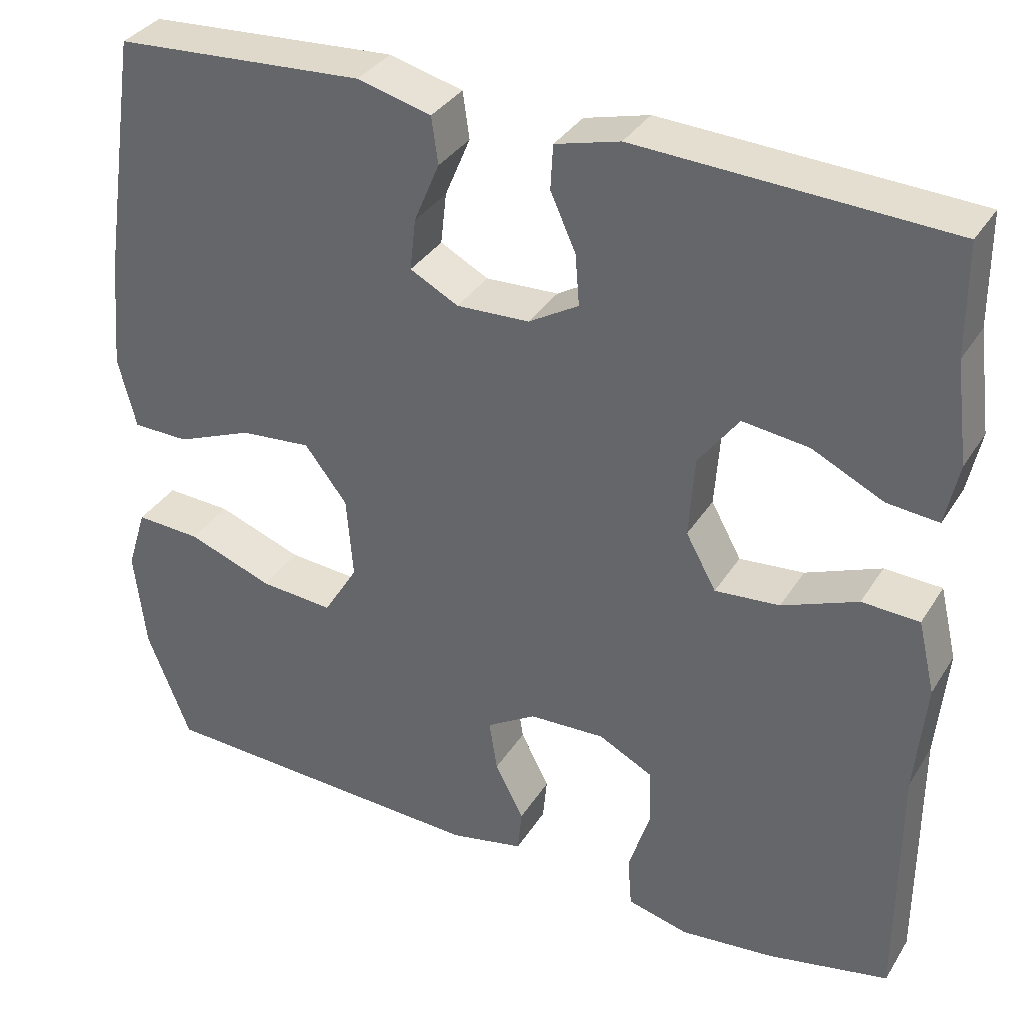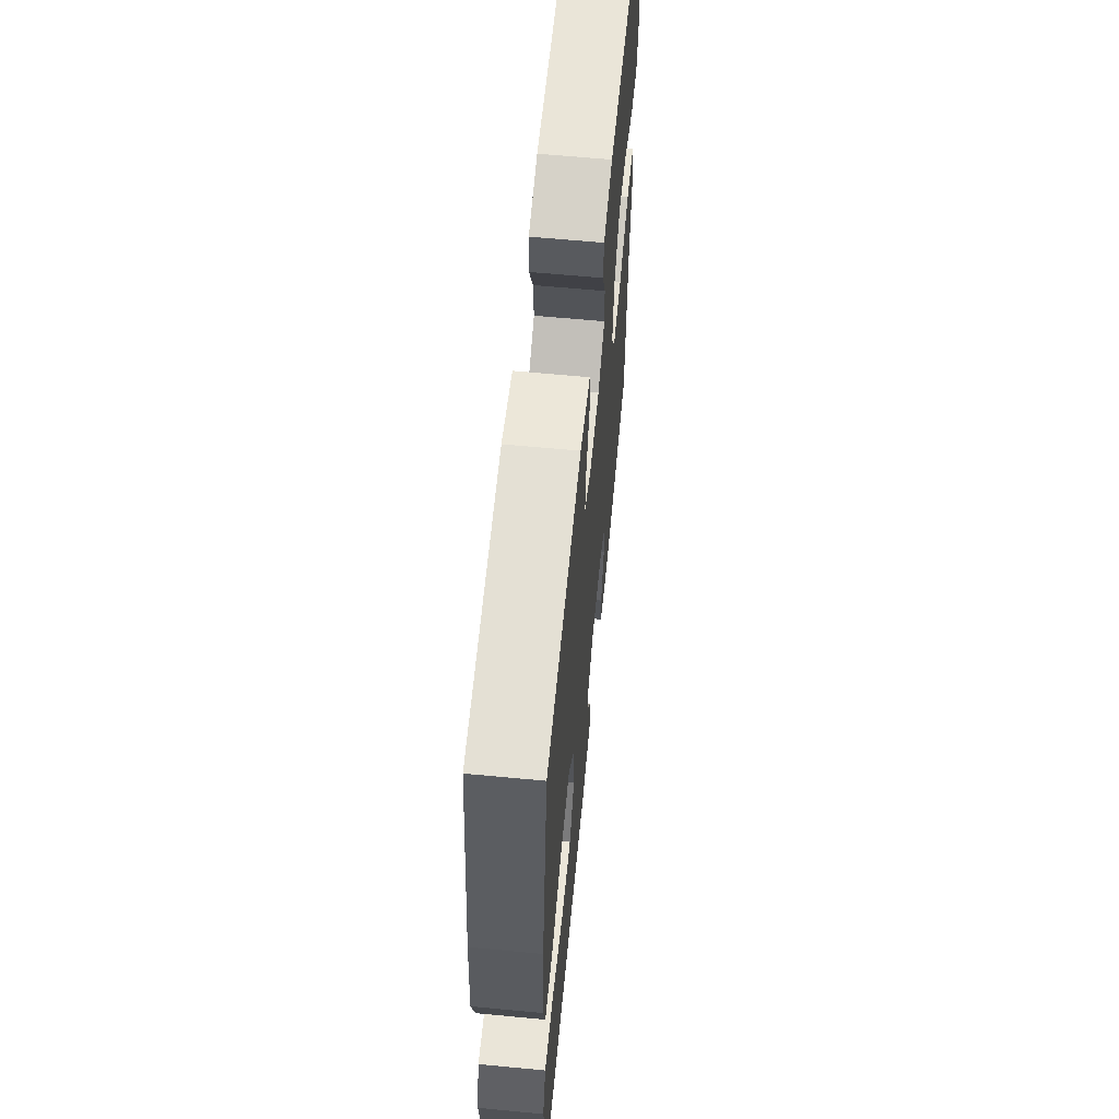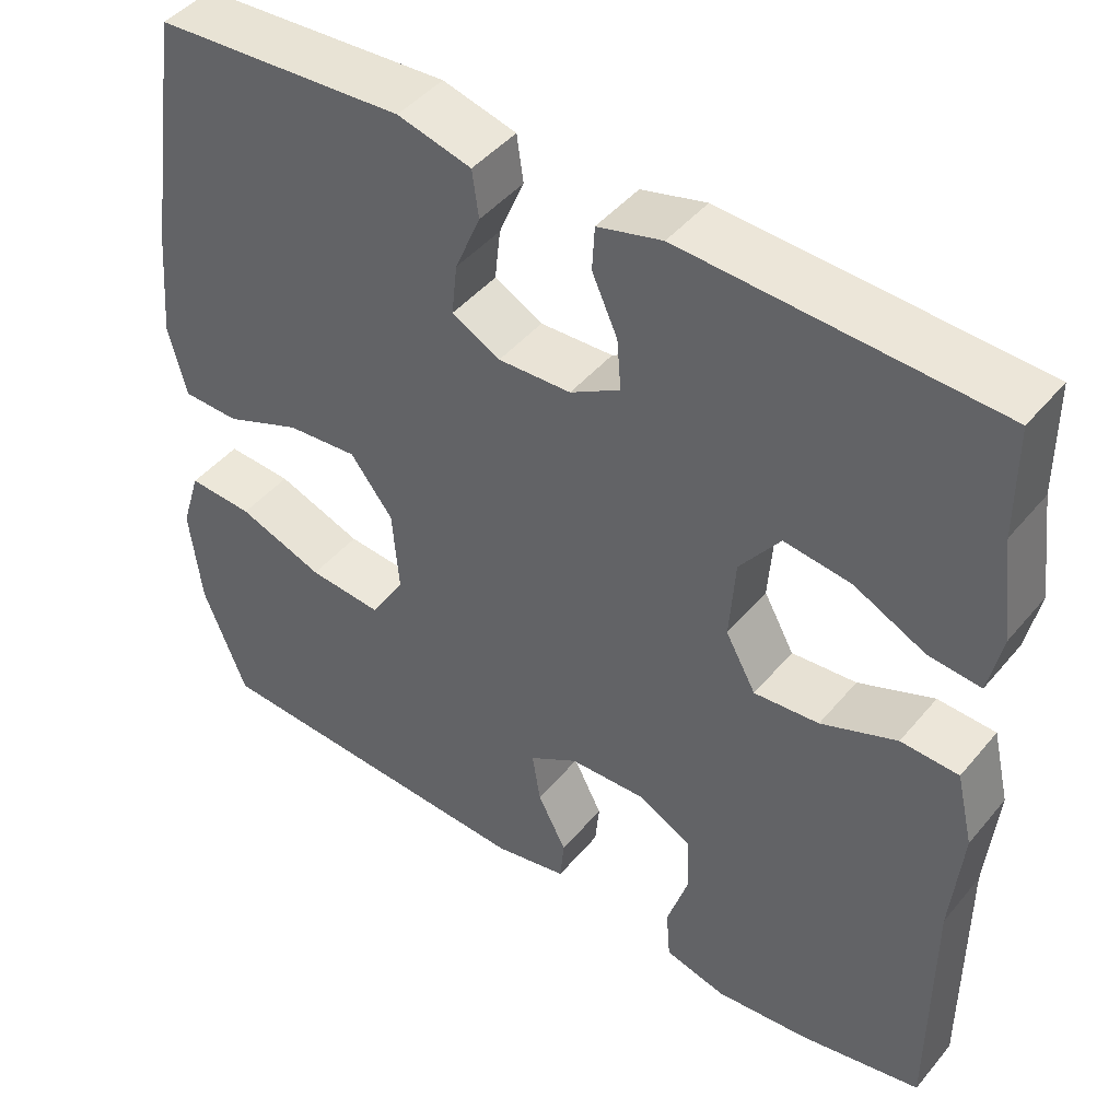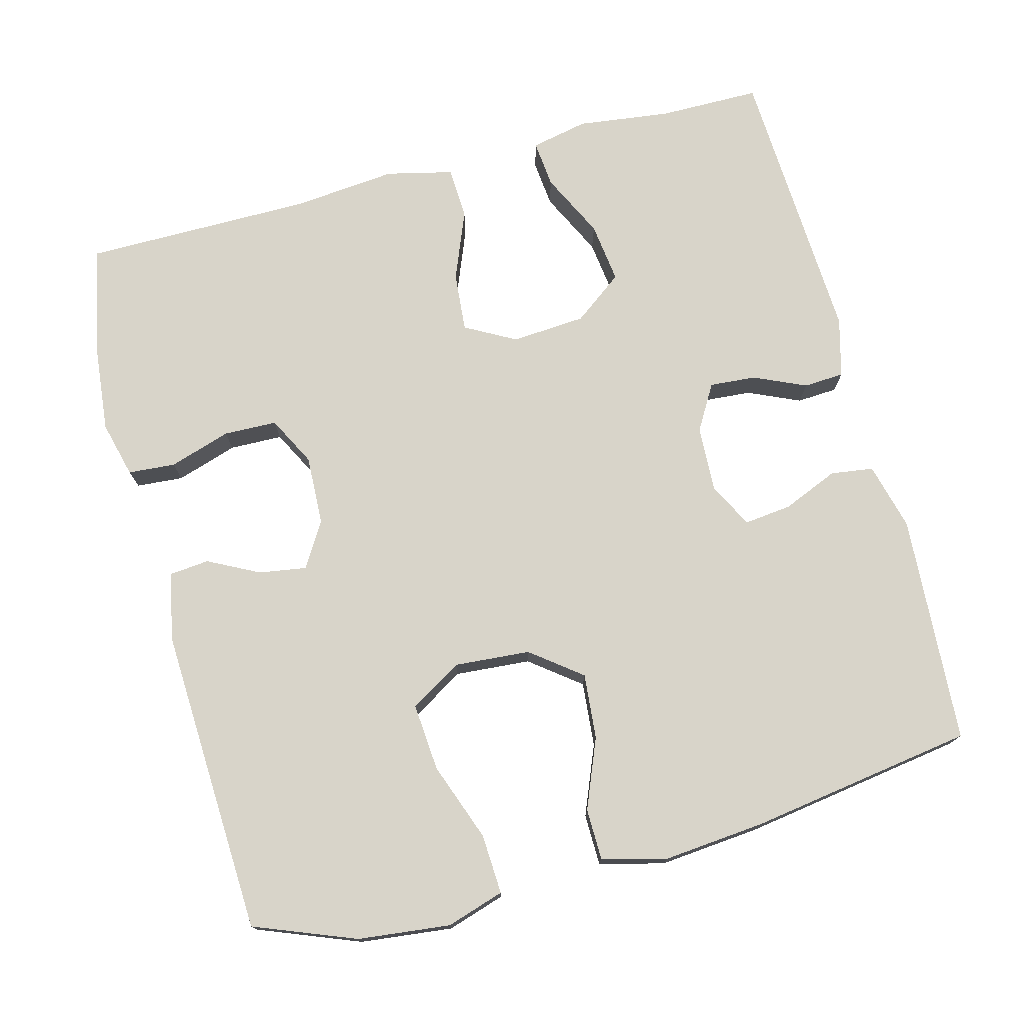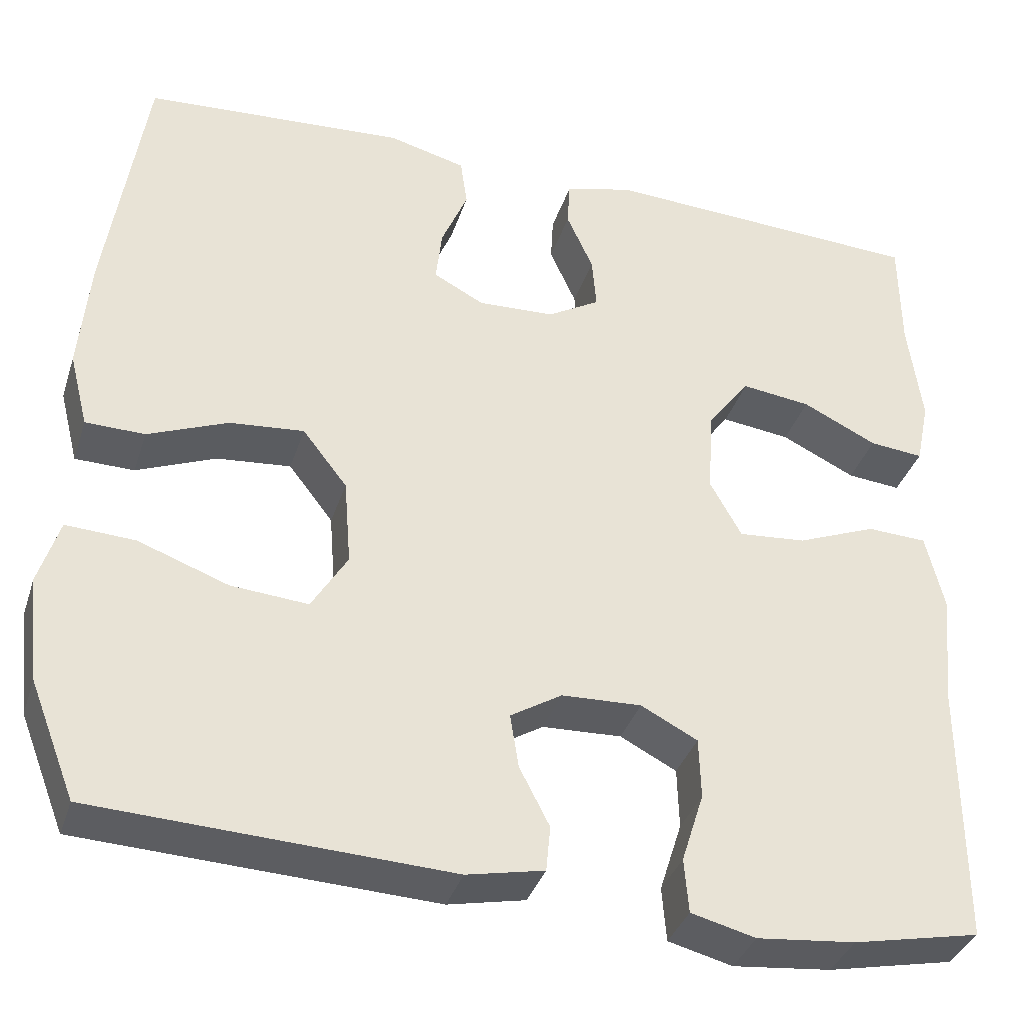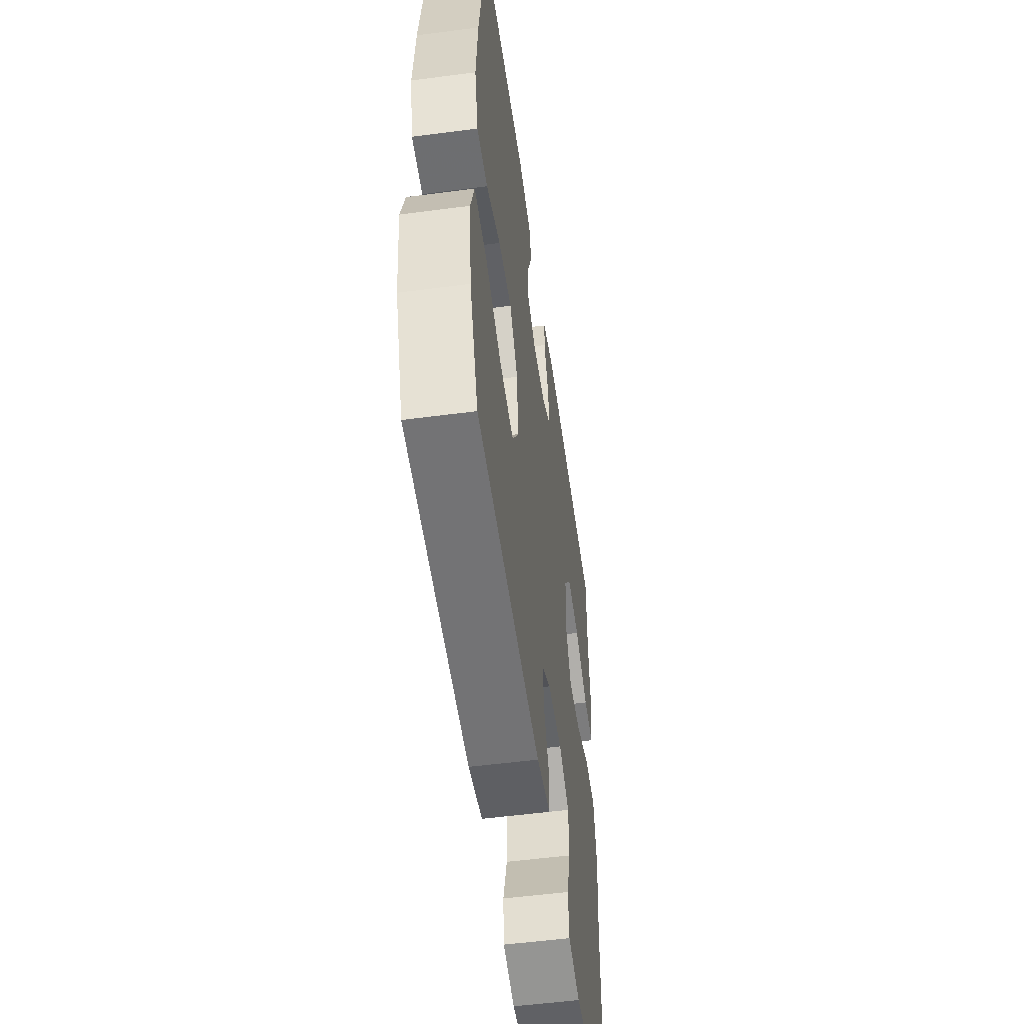
<metadata>
{"format":"obj","ext":"obj","renderer":"f3d","projection":"perspective","resolution":1024,"background":"white","views":[{"elev":34.6,"azim":27.8,"up":"+Z"},{"elev":62.3,"azim":-84.5,"up":"+Z"},{"elev":45.3,"azim":37.1,"up":"+Z"},{"elev":75.1,"azim":-104.9,"up":"+Y"},{"elev":-36.3,"azim":-17.1,"up":"+Z"},{"elev":-53.5,"azim":-82.0,"up":"+Z"}]}
</metadata>
<code>
v 0.5 0.07 -0.5
v 0.352 0.07 -0.531
v 0.237 0.07 -0.543
v 0.162 0.07 -0.524
v 0.157 0.07 -0.461
v 0.183 0.07 -0.379
v 0.181 0.07 -0.308
v 0.115 0.07 -0.274
v 0.022 0.07 -0.278
v -0.038 0.07 -0.315
v -0.028 0.07 -0.378
v 0.007 0.07 -0.446
v 0.002 0.07 -0.499
v -0.088 0.07 -0.518
v -0.5 0.07 -0.5
v -0.553 0.07 -0.365
v -0.567 0.07 -0.242
v -0.543 0.07 -0.165
v -0.463 0.07 -0.169
v -0.358 0.07 -0.207
v -0.268 0.07 -0.214
v -0.226 0.07 -0.145
v -0.234 0.07 -0.044
v -0.286 0.07 0.023
v -0.373 0.07 0.015
v -0.466 0.07 -0.023
v -0.535 0.07 -0.022
v -0.557 0.07 0.065
v -0.545 0.07 0.2
v -0.5 0.07 0.5
v -0.194 0.07 0.52
v -0.104 0.07 0.497
v -0.096 0.07 0.44
v -0.127 0.07 0.366
v -0.134 0.07 0.303
v -0.075 0.07 0.272
v 0.014 0.07 0.276
v 0.075 0.07 0.312
v 0.07 0.07 0.374
v 0.039 0.07 0.443
v 0.042 0.07 0.497
v 0.121 0.07 0.518
v 0.5 0.07 0.5
v 0.501 0.07 0.365
v 0.517 0.07 0.241
v 0.501 0.07 0.165
v 0.438 0.07 0.171
v 0.351 0.07 0.213
v 0.27 0.07 0.223
v 0.221 0.07 0.157
v 0.214 0.07 0.058
v 0.251 0.07 -0.009
v 0.33 0.07 -0.002
v 0.422 0.07 0.035
v 0.492 0.07 0.032
v 0.513 0.07 -0.057
v 0.5 0.07 -0.195
v 0.5 0 -0.5
v 0.352 0 -0.531
v 0.237 0 -0.543
v 0.162 0 -0.524
v 0.157 0 -0.461
v 0.183 0 -0.379
v 0.181 0 -0.308
v 0.115 0 -0.274
v 0.022 0 -0.278
v -0.038 0 -0.315
v -0.028 0 -0.378
v 0.007 0 -0.446
v 0.002 0 -0.499
v -0.088 0 -0.518
v -0.5 0 -0.5
v -0.553 0 -0.365
v -0.567 0 -0.242
v -0.543 0 -0.165
v -0.463 0 -0.169
v -0.358 0 -0.207
v -0.268 0 -0.214
v -0.226 0 -0.145
v -0.234 0 -0.044
v -0.286 0 0.023
v -0.373 0 0.015
v -0.466 0 -0.023
v -0.535 0 -0.022
v -0.557 0 0.065
v -0.545 0 0.2
v -0.5 0 0.5
v -0.194 0 0.52
v -0.104 0 0.497
v -0.096 0 0.44
v -0.127 0 0.366
v -0.134 0 0.303
v -0.075 0 0.272
v 0.014 0 0.276
v 0.075 0 0.312
v 0.07 0 0.374
v 0.039 0 0.443
v 0.042 0 0.497
v 0.121 0 0.518
v 0.5 0 0.5
v 0.501 0 0.365
v 0.517 0 0.241
v 0.501 0 0.165
v 0.438 0 0.171
v 0.351 0 0.213
v 0.27 0 0.223
v 0.221 0 0.157
v 0.214 0 0.058
v 0.251 0 -0.009
v 0.33 0 -0.002
v 0.422 0 0.035
v 0.492 0 0.032
v 0.513 0 -0.057
v 0.5 0 -0.195
f 54 55 56 57
f 53 54 57 1
f 52 53 1 2
f 51 52 2 3
f 45 46 47 48
f 44 45 48 49
f 43 44 49
f 42 43 49
f 39 40 41 42
f 38 39 42 49
f 37 38 49 50
f 31 32 33 34
f 31 34 35
f 30 31 35
f 29 30 35
f 28 29 35 36
f 25 26 27 28
f 24 25 28 36
f 17 18 19 20
f 17 20 21
f 16 17 21
f 15 16 21
f 14 15 21
f 11 12 13 14
f 10 11 14 21
f 9 10 21 22
f 3 4 5 6
f 51 3 6 7
f 50 51 7 8
f 23 24 36 37
f 22 23 37 50
f 8 9 22 50
f 114 113 112 111
f 58 114 111 110
f 59 58 110 109
f 60 59 109 108
f 105 104 103 102
f 106 105 102 101
f 106 101 100
f 106 100 99
f 99 98 97 96
f 106 99 96 95
f 107 106 95 94
f 91 90 89 88
f 92 91 88
f 92 88 87
f 92 87 86
f 93 92 86 85
f 85 84 83 82
f 93 85 82 81
f 77 76 75 74
f 78 77 74
f 78 74 73
f 78 73 72
f 78 72 71
f 71 70 69 68
f 78 71 68 67
f 79 78 67 66
f 63 62 61 60
f 64 63 60 108
f 65 64 108 107
f 94 93 81 80
f 107 94 80 79
f 107 79 66 65
f 1 58 59 2
f 2 59 60 3
f 3 60 61 4
f 4 61 62 5
f 5 62 63 6
f 6 63 64 7
f 7 64 65 8
f 8 65 66 9
f 9 66 67 10
f 10 67 68 11
f 11 68 69 12
f 12 69 70 13
f 13 70 71 14
f 14 71 72 15
f 15 72 73 16
f 16 73 74 17
f 17 74 75 18
f 18 75 76 19
f 19 76 77 20
f 20 77 78 21
f 21 78 79 22
f 22 79 80 23
f 23 80 81 24
f 24 81 82 25
f 25 82 83 26
f 26 83 84 27
f 27 84 85 28
f 28 85 86 29
f 29 86 87 30
f 30 87 88 31
f 31 88 89 32
f 32 89 90 33
f 33 90 91 34
f 34 91 92 35
f 35 92 93 36
f 36 93 94 37
f 37 94 95 38
f 38 95 96 39
f 39 96 97 40
f 40 97 98 41
f 41 98 99 42
f 42 99 100 43
f 43 100 101 44
f 44 101 102 45
f 45 102 103 46
f 46 103 104 47
f 47 104 105 48
f 48 105 106 49
f 49 106 107 50
f 50 107 108 51
f 51 108 109 52
f 52 109 110 53
f 53 110 111 54
f 54 111 112 55
f 55 112 113 56
f 56 113 114 57
f 57 114 58 1

</code>
